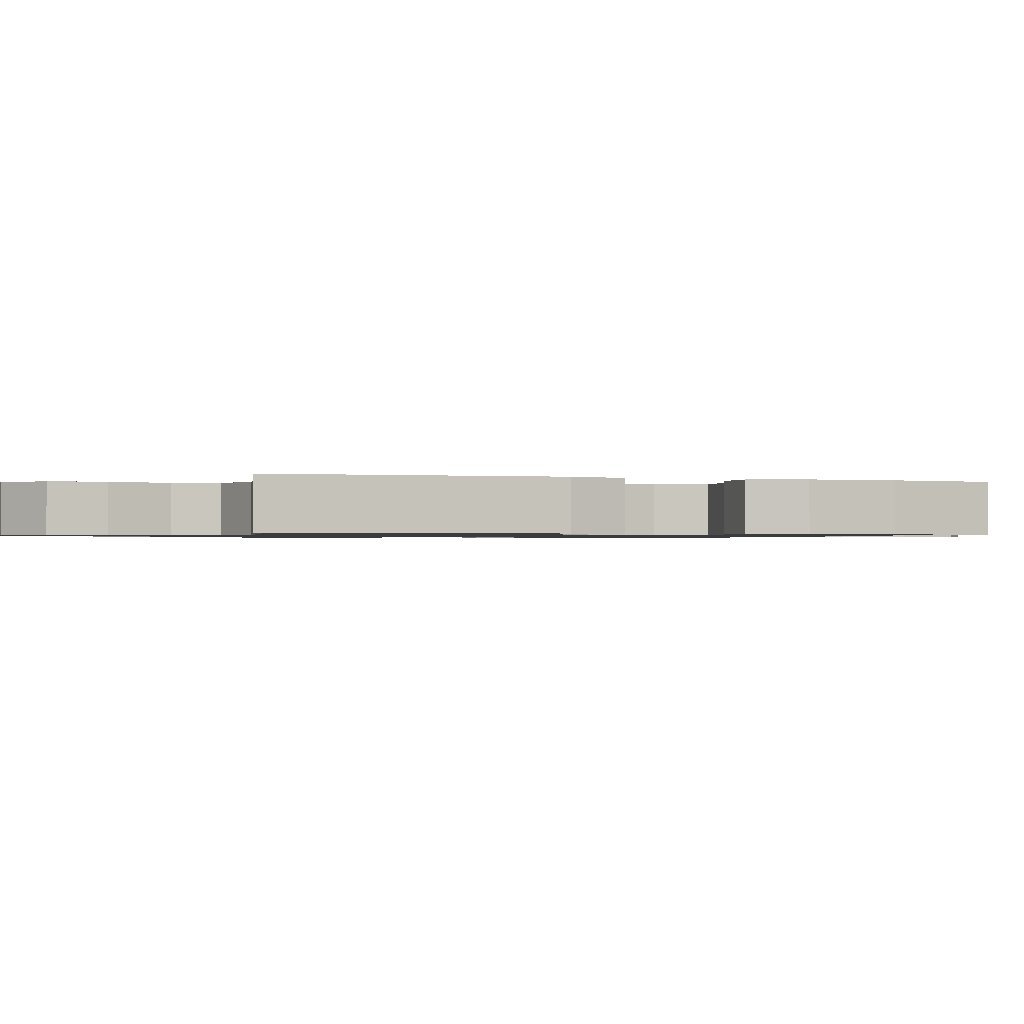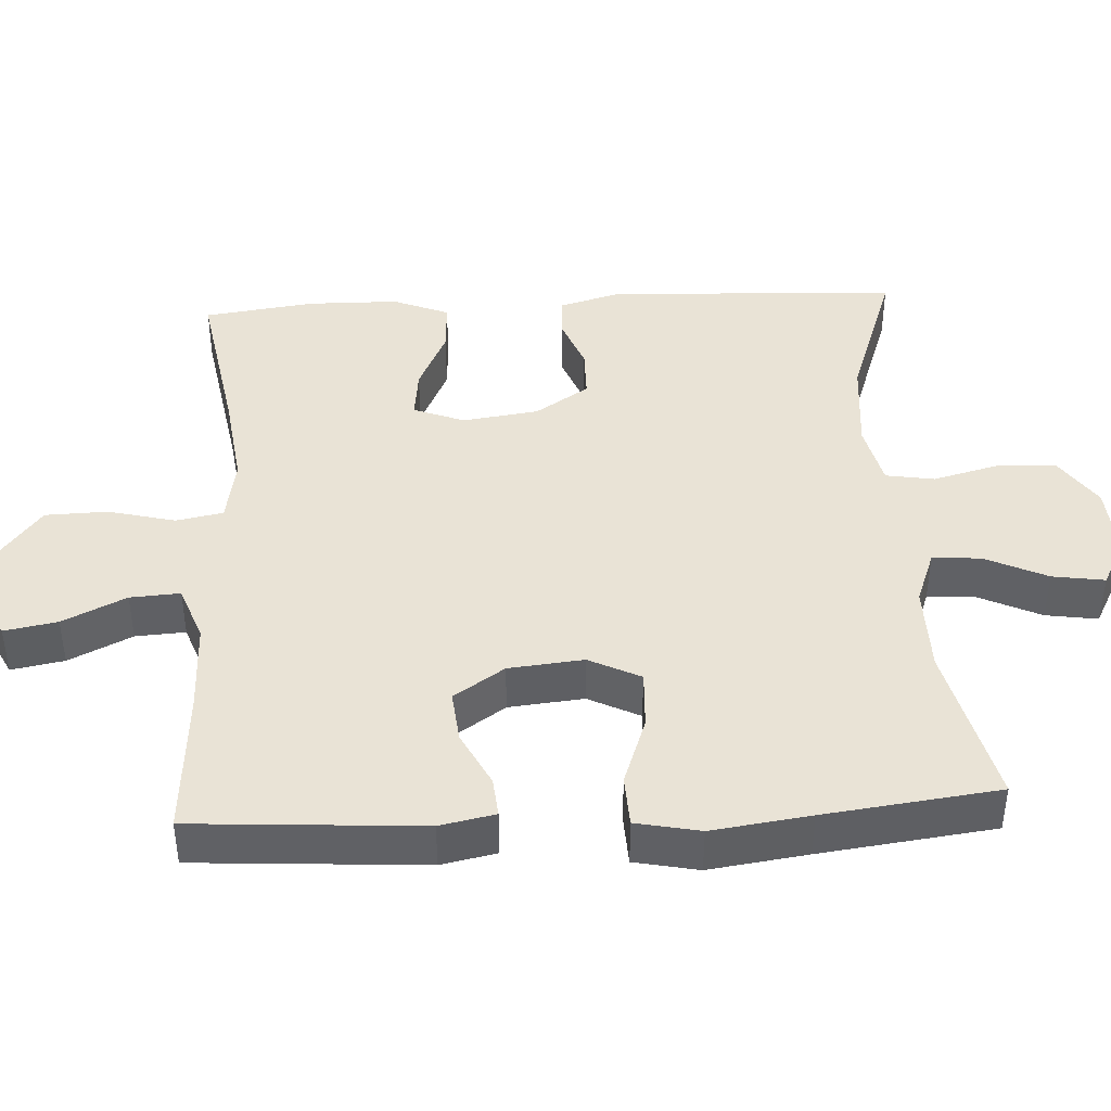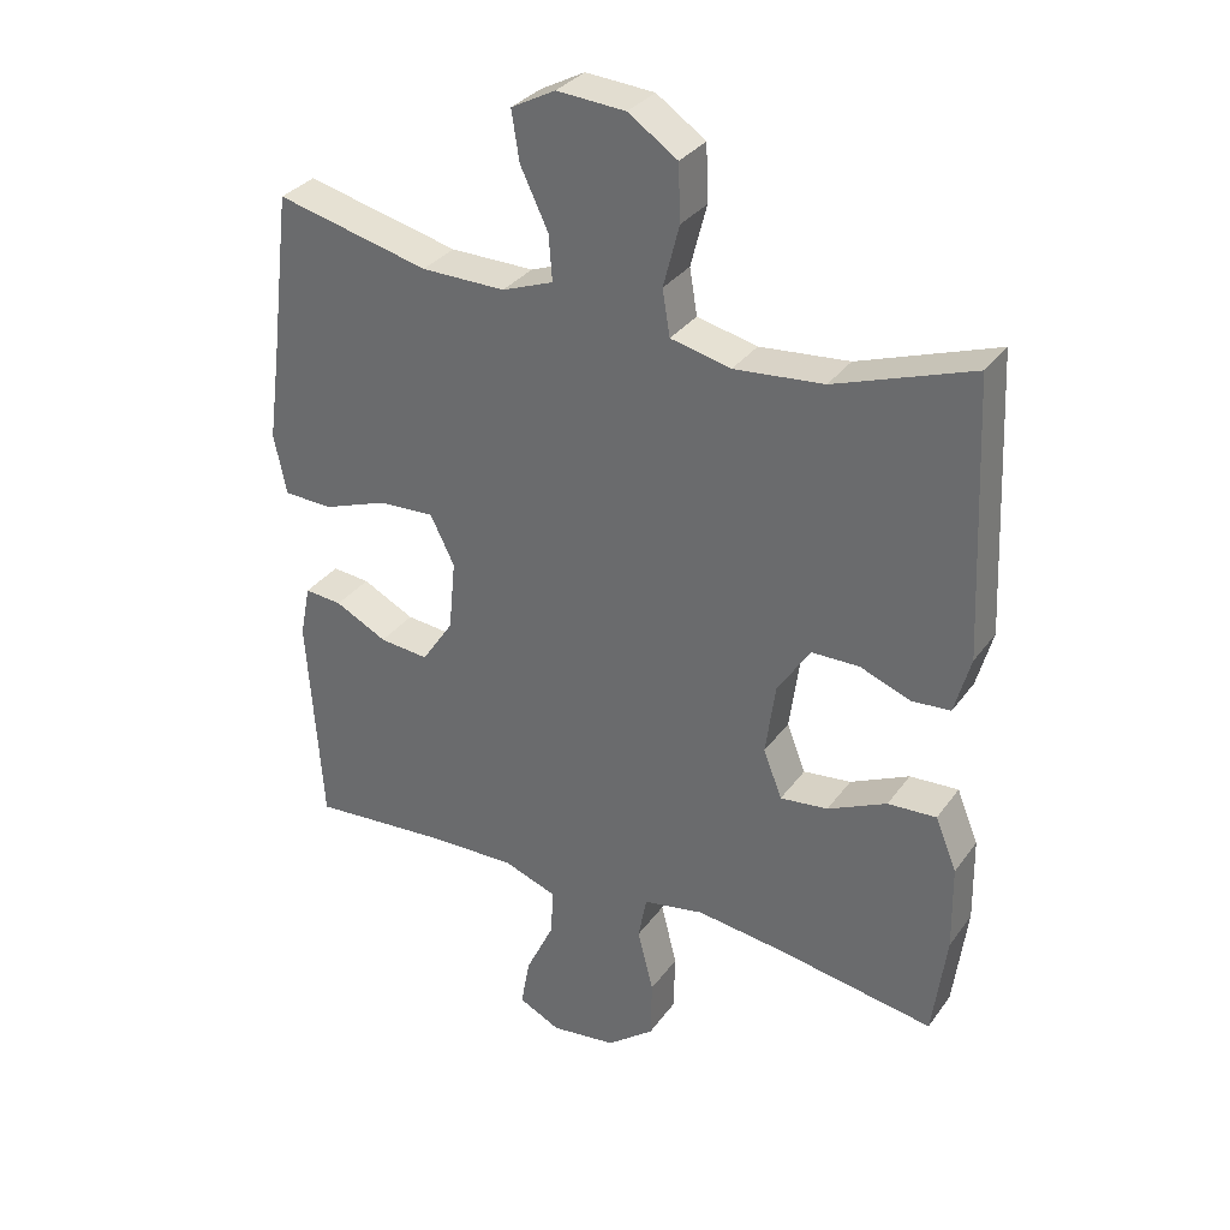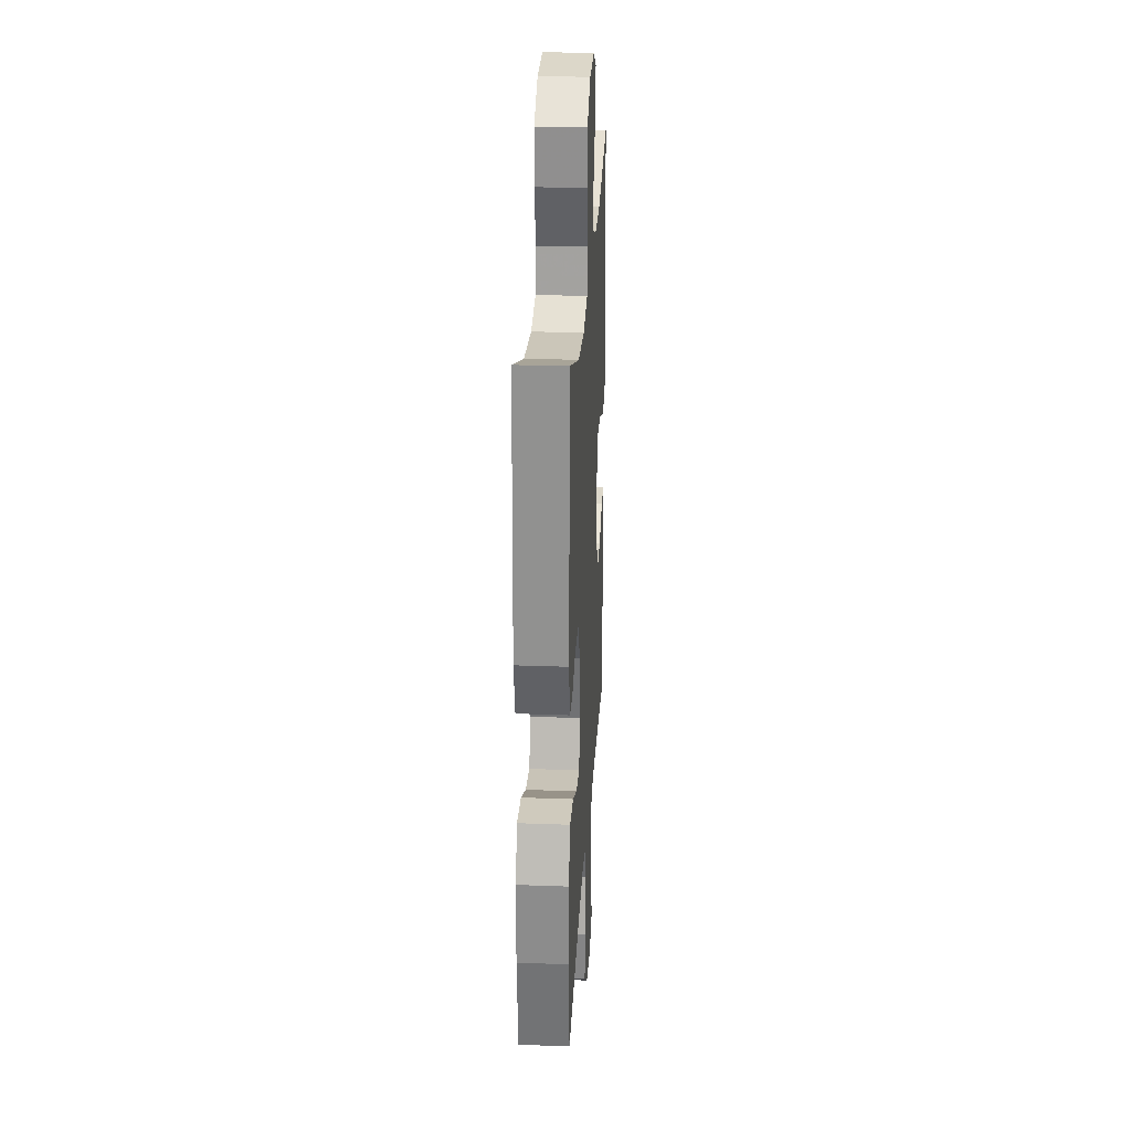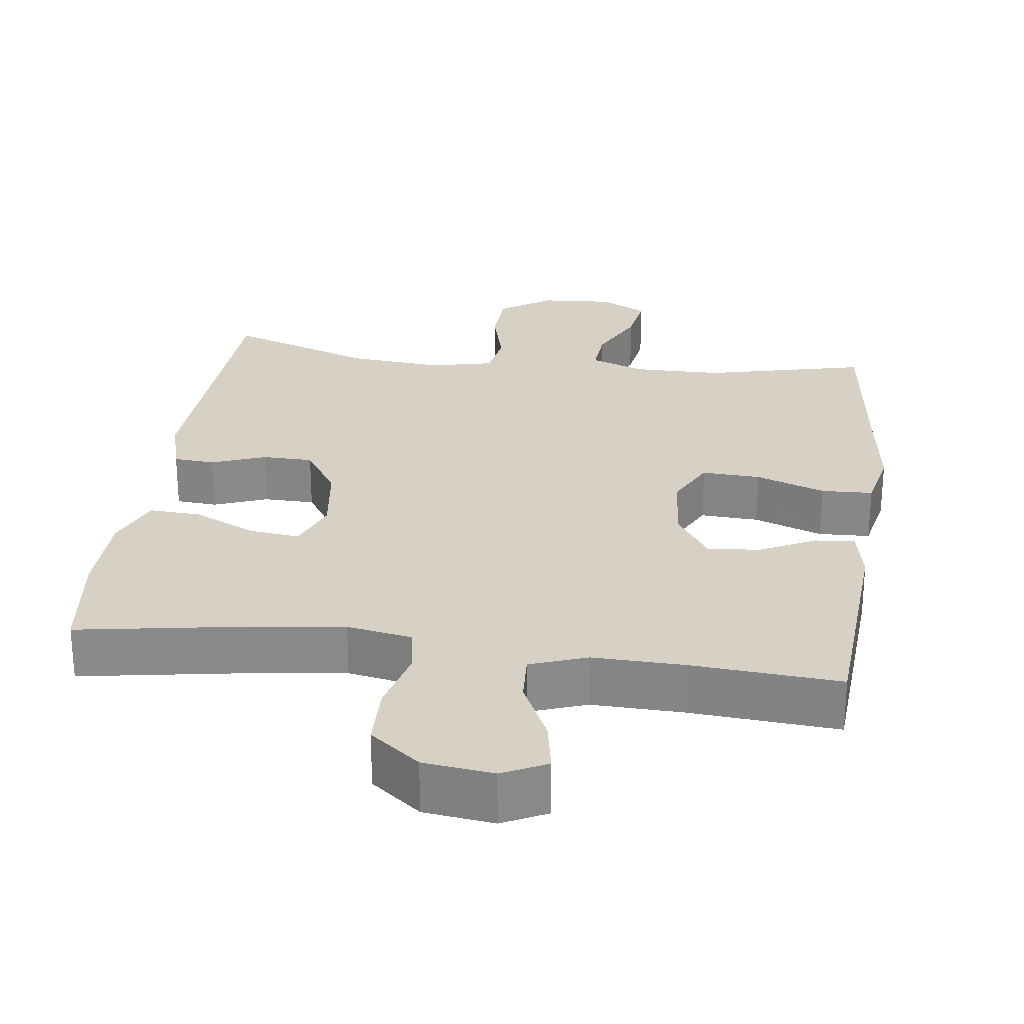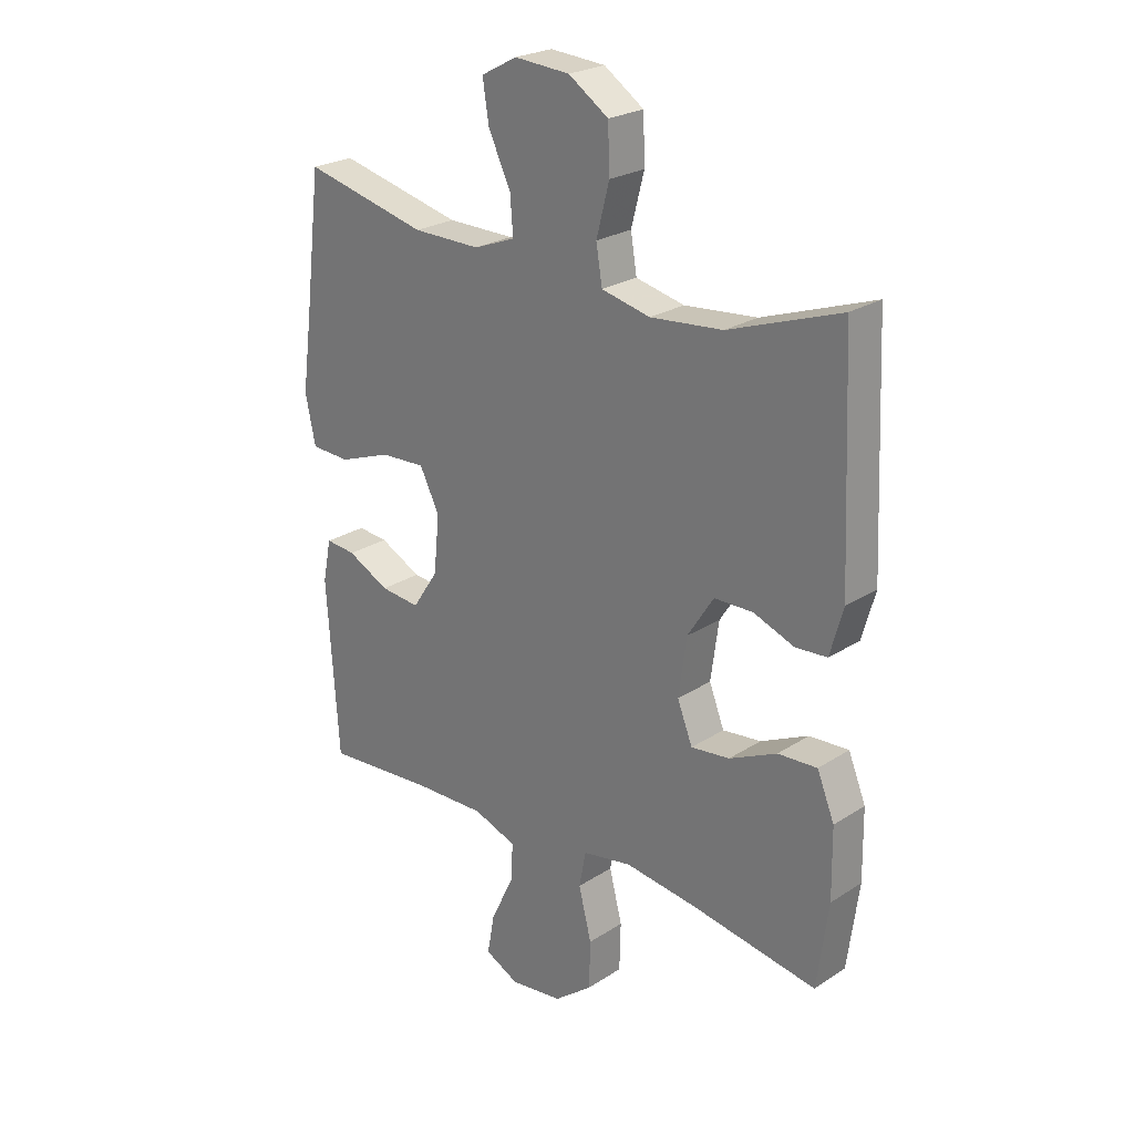
<metadata>
{"format":"obj","ext":"obj","renderer":"f3d","projection":"perspective","resolution":1024,"background":"white","views":[{"elev":-0.9,"azim":69.5,"up":"+Y"},{"elev":42.2,"azim":-93.2,"up":"+Y"},{"elev":32.5,"azim":30.0,"up":"+Z"},{"elev":26.3,"azim":93.3,"up":"+Z"},{"elev":26.7,"azim":-172.4,"up":"+Y"},{"elev":24.4,"azim":43.4,"up":"+Z"}]}
</metadata>
<code>
v 0.5 0.07 -0.5
v 0.276 0.07 -0.462
v 0.146 0.07 -0.445
v 0.058 0.07 -0.461
v 0.046 0.07 -0.525
v 0.069 0.07 -0.616
v 0.067 0.07 -0.701
v -0.001 0.07 -0.754
v -0.096 0.07 -0.766
v -0.156 0.07 -0.736
v -0.143 0.07 -0.664
v -0.102 0.07 -0.578
v -0.098 0.07 -0.51
v -0.175 0.07 -0.482
v -0.299 0.07 -0.485
v -0.5 0.07 -0.5
v -0.521 0.07 -0.189
v -0.506 0.07 -0.114
v -0.452 0.07 -0.119
v -0.377 0.07 -0.157
v -0.306 0.07 -0.164
v -0.26 0.07 -0.095
v -0.25 0.07 0.007
v -0.285 0.07 0.077
v -0.365 0.07 0.073
v -0.459 0.07 0.039
v -0.529 0.07 0.042
v -0.547 0.07 0.129
v -0.529 0.07 0.263
v -0.5 0.07 0.5
v -0.279 0.07 0.447
v -0.158 0.07 0.446
v -0.084 0.07 0.474
v -0.089 0.07 0.54
v -0.129 0.07 0.624
v -0.14 0.07 0.695
v -0.076 0.07 0.729
v 0.023 0.07 0.722
v 0.094 0.07 0.674
v 0.097 0.07 0.593
v 0.074 0.07 0.504
v 0.085 0.07 0.438
v 0.172 0.07 0.418
v 0.301 0.07 0.43
v 0.5 0.07 0.5
v 0.518 0.07 0.103
v 0.495 0.07 0.02
v 0.439 0.07 0.016
v 0.366 0.07 0.044
v 0.297 0.07 0.043
v 0.25 0.07 -0.03
v 0.236 0.07 -0.133
v 0.263 0.07 -0.202
v 0.332 0.07 -0.194
v 0.417 0.07 -0.154
v 0.487 0.07 -0.15
v 0.518 0.07 -0.226
v 0.52 0.07 -0.349
v 0.5 0 -0.5
v 0.276 0 -0.462
v 0.146 0 -0.445
v 0.058 0 -0.461
v 0.046 0 -0.525
v 0.069 0 -0.616
v 0.067 0 -0.701
v -0.001 0 -0.754
v -0.096 0 -0.766
v -0.156 0 -0.736
v -0.143 0 -0.664
v -0.102 0 -0.578
v -0.098 0 -0.51
v -0.175 0 -0.482
v -0.299 0 -0.485
v -0.5 0 -0.5
v -0.521 0 -0.189
v -0.506 0 -0.114
v -0.452 0 -0.119
v -0.377 0 -0.157
v -0.306 0 -0.164
v -0.26 0 -0.095
v -0.25 0 0.007
v -0.285 0 0.077
v -0.365 0 0.073
v -0.459 0 0.039
v -0.529 0 0.042
v -0.547 0 0.129
v -0.529 0 0.263
v -0.5 0 0.5
v -0.279 0 0.447
v -0.158 0 0.446
v -0.084 0 0.474
v -0.089 0 0.54
v -0.129 0 0.624
v -0.14 0 0.695
v -0.076 0 0.729
v 0.023 0 0.722
v 0.094 0 0.674
v 0.097 0 0.593
v 0.074 0 0.504
v 0.085 0 0.438
v 0.172 0 0.418
v 0.301 0 0.43
v 0.5 0 0.5
v 0.518 0 0.103
v 0.495 0 0.02
v 0.439 0 0.016
v 0.366 0 0.044
v 0.297 0 0.043
v 0.25 0 -0.03
v 0.236 0 -0.133
v 0.263 0 -0.202
v 0.332 0 -0.194
v 0.417 0 -0.154
v 0.487 0 -0.15
v 0.518 0 -0.226
v 0.52 0 -0.349
f 58 1 2
f 57 58 2
f 56 57 2
f 55 56 2
f 54 55 2
f 53 54 2 3
f 52 53 3 4
f 51 52 4
f 47 48 49
f 46 47 49
f 45 46 49
f 44 45 49
f 43 44 49 50
f 42 43 50 51
f 39 40 41
f 38 39 41
f 37 38 41
f 36 37 41
f 35 36 41
f 34 35 41
f 33 34 41 42
f 42 51 4
f 33 42 4
f 32 33 4
f 29 30 31
f 29 31 32
f 28 29 32
f 27 28 32
f 26 27 32
f 25 26 32
f 18 19 20
f 17 18 20
f 16 17 20
f 15 16 20
f 14 15 20 21
f 13 14 21 22
f 10 11 12
f 9 10 12
f 8 9 12
f 7 8 12
f 6 7 12
f 5 6 12
f 5 12 13
f 13 22 23
f 5 13 23
f 4 5 23
f 24 25 32
f 4 23 24 32
f 60 59 116
f 60 116 115
f 60 115 114
f 60 114 113
f 60 113 112
f 61 60 112 111
f 62 61 111 110
f 62 110 109
f 107 106 105
f 107 105 104
f 107 104 103
f 107 103 102
f 108 107 102 101
f 109 108 101 100
f 99 98 97
f 99 97 96
f 99 96 95
f 99 95 94
f 99 94 93
f 99 93 92
f 100 99 92 91
f 62 109 100
f 62 100 91
f 62 91 90
f 89 88 87
f 90 89 87
f 90 87 86
f 90 86 85
f 90 85 84
f 90 84 83
f 78 77 76
f 78 76 75
f 78 75 74
f 78 74 73
f 79 78 73 72
f 80 79 72 71
f 70 69 68
f 70 68 67
f 70 67 66
f 70 66 65
f 70 65 64
f 70 64 63
f 71 70 63
f 81 80 71
f 81 71 63
f 81 63 62
f 90 83 82
f 90 82 81 62
f 1 59 60 2
f 2 60 61 3
f 3 61 62 4
f 4 62 63 5
f 5 63 64 6
f 6 64 65 7
f 7 65 66 8
f 8 66 67 9
f 9 67 68 10
f 10 68 69 11
f 11 69 70 12
f 12 70 71 13
f 13 71 72 14
f 14 72 73 15
f 15 73 74 16
f 16 74 75 17
f 17 75 76 18
f 18 76 77 19
f 19 77 78 20
f 20 78 79 21
f 21 79 80 22
f 22 80 81 23
f 23 81 82 24
f 24 82 83 25
f 25 83 84 26
f 26 84 85 27
f 27 85 86 28
f 28 86 87 29
f 29 87 88 30
f 30 88 89 31
f 31 89 90 32
f 32 90 91 33
f 33 91 92 34
f 34 92 93 35
f 35 93 94 36
f 36 94 95 37
f 37 95 96 38
f 38 96 97 39
f 39 97 98 40
f 40 98 99 41
f 41 99 100 42
f 42 100 101 43
f 43 101 102 44
f 44 102 103 45
f 45 103 104 46
f 46 104 105 47
f 47 105 106 48
f 48 106 107 49
f 49 107 108 50
f 50 108 109 51
f 51 109 110 52
f 52 110 111 53
f 53 111 112 54
f 54 112 113 55
f 55 113 114 56
f 56 114 115 57
f 57 115 116 58
f 58 116 59 1

</code>
